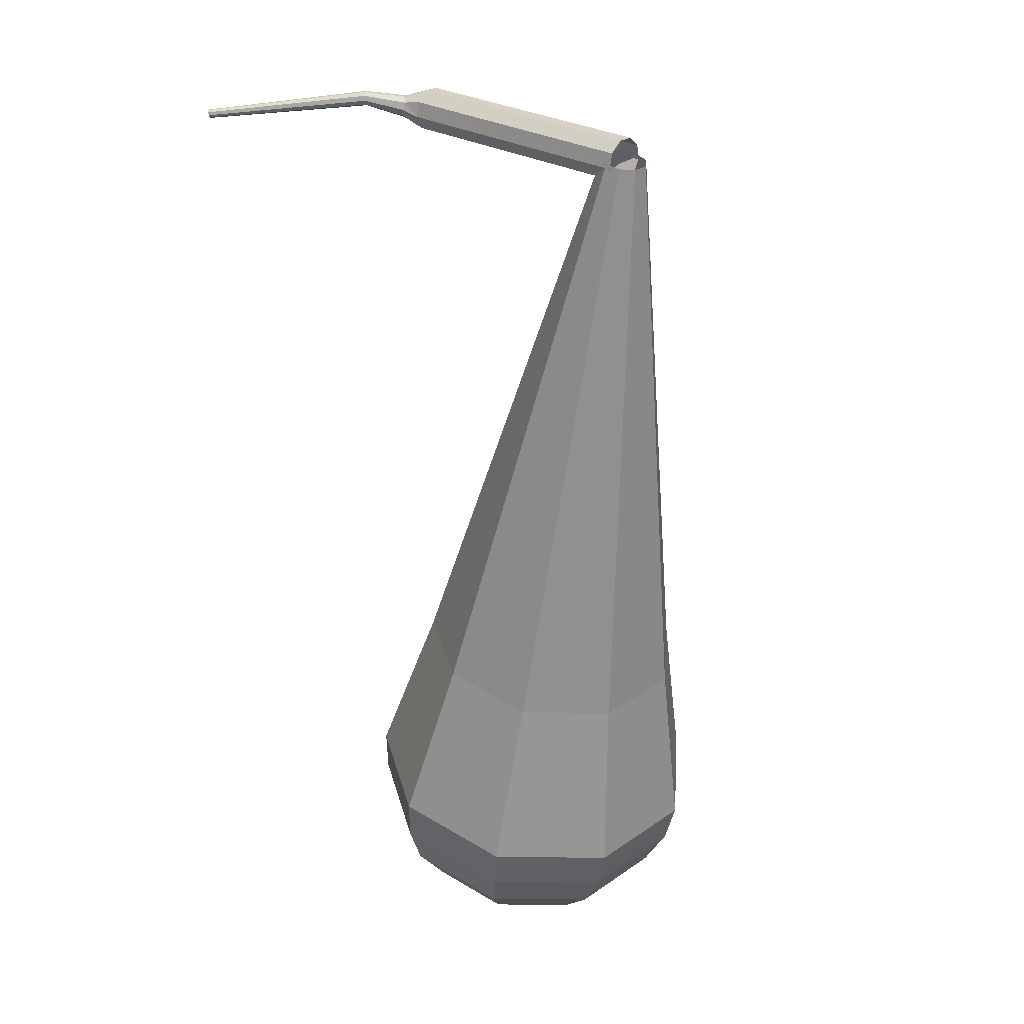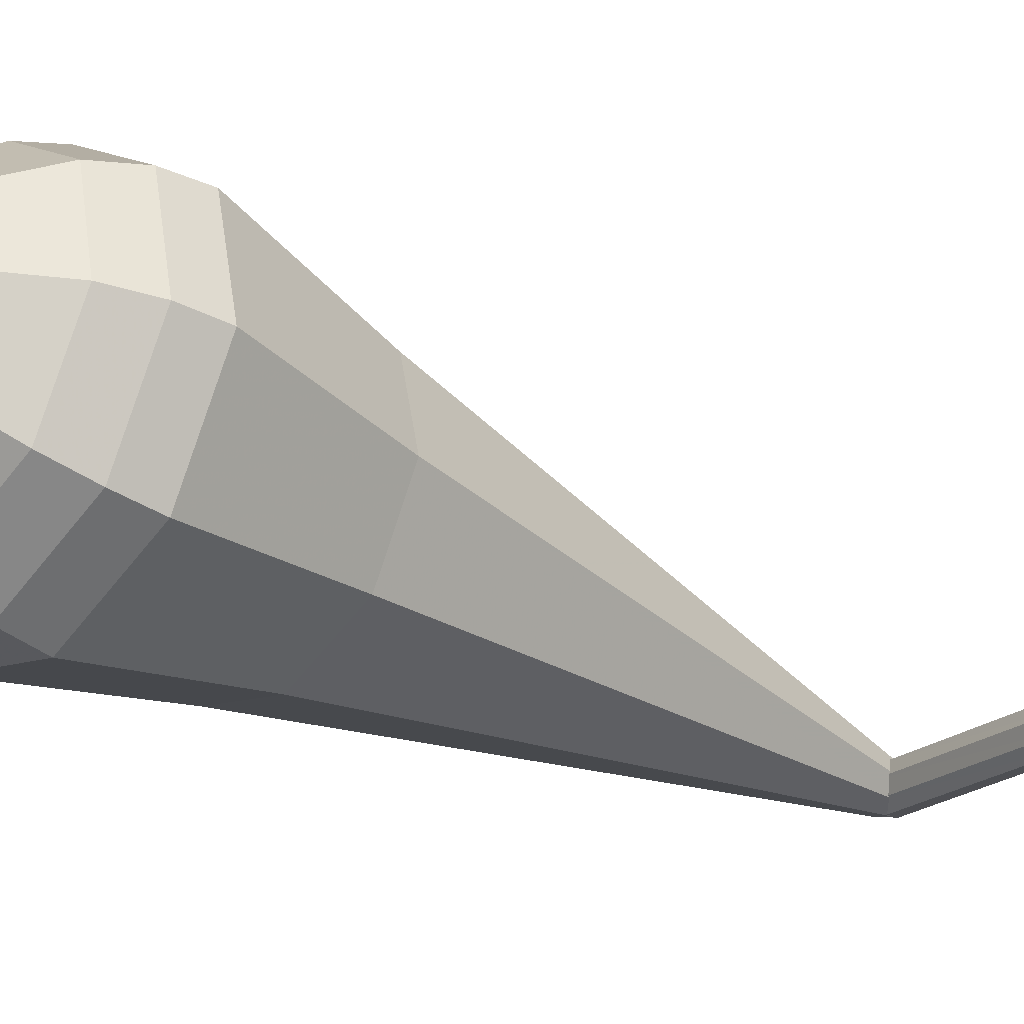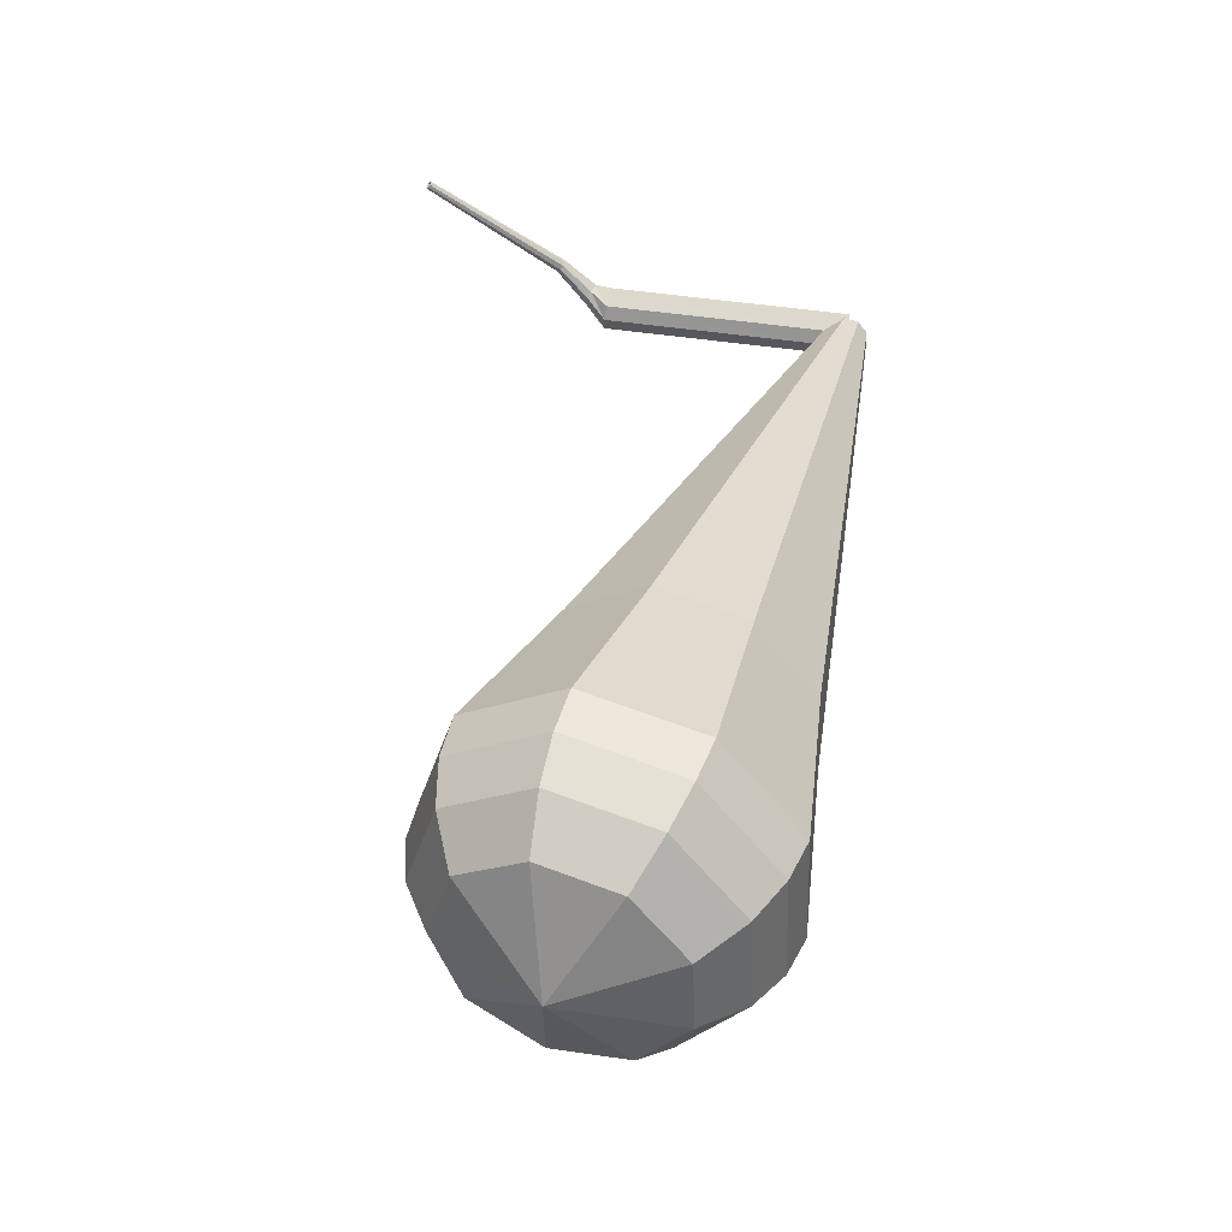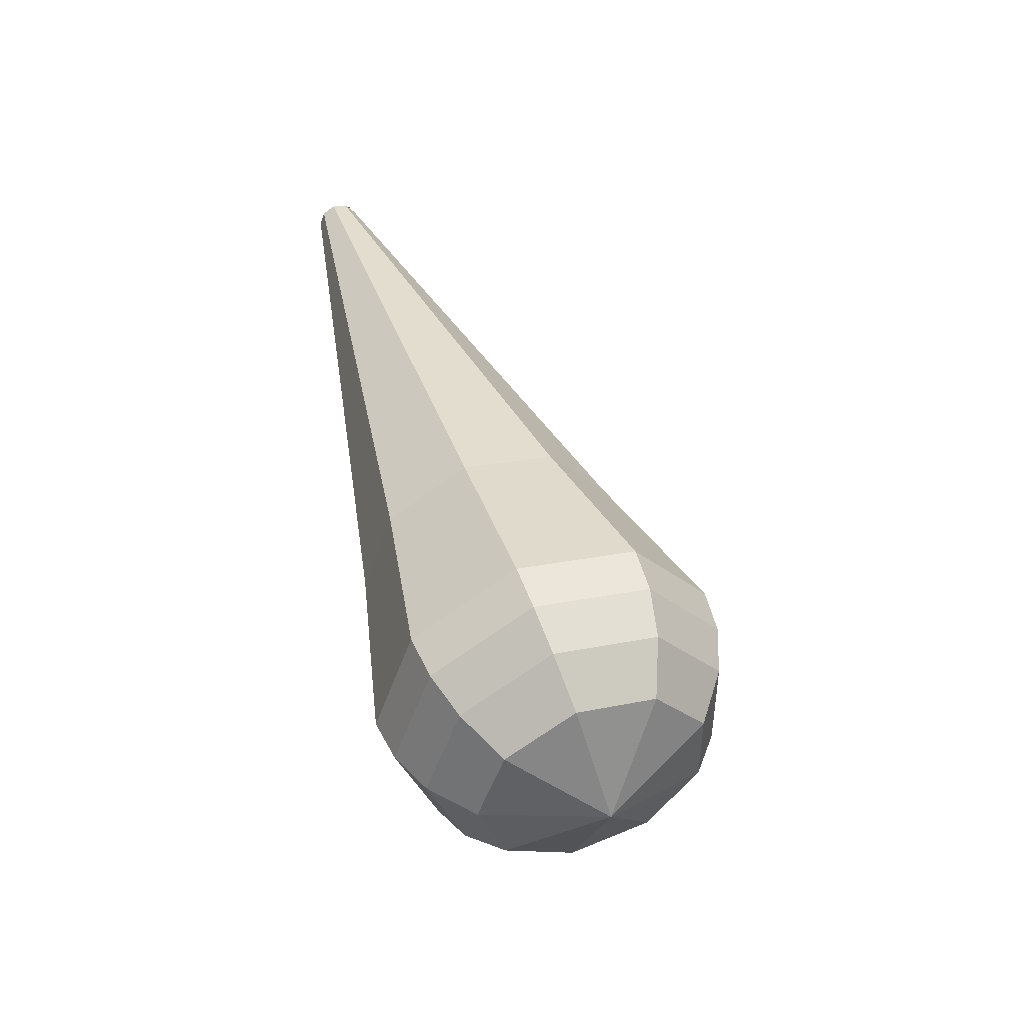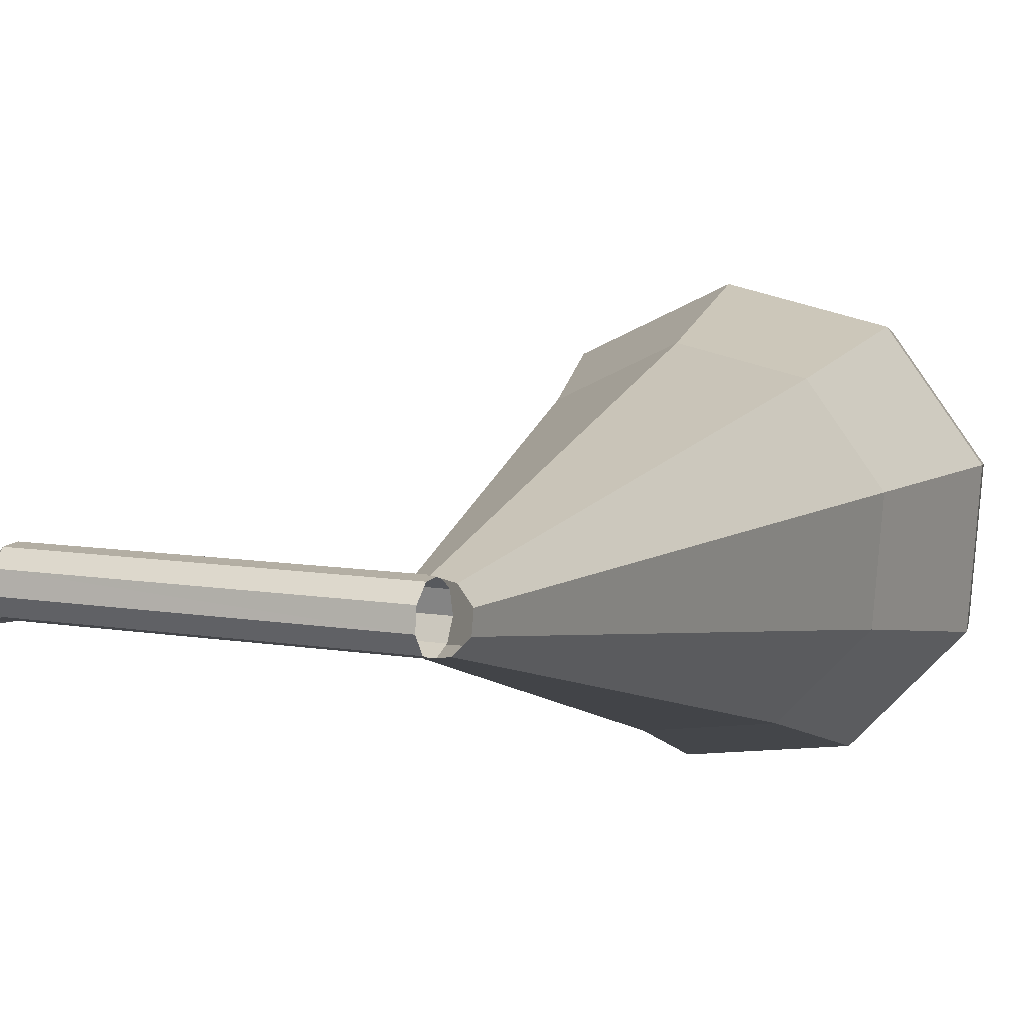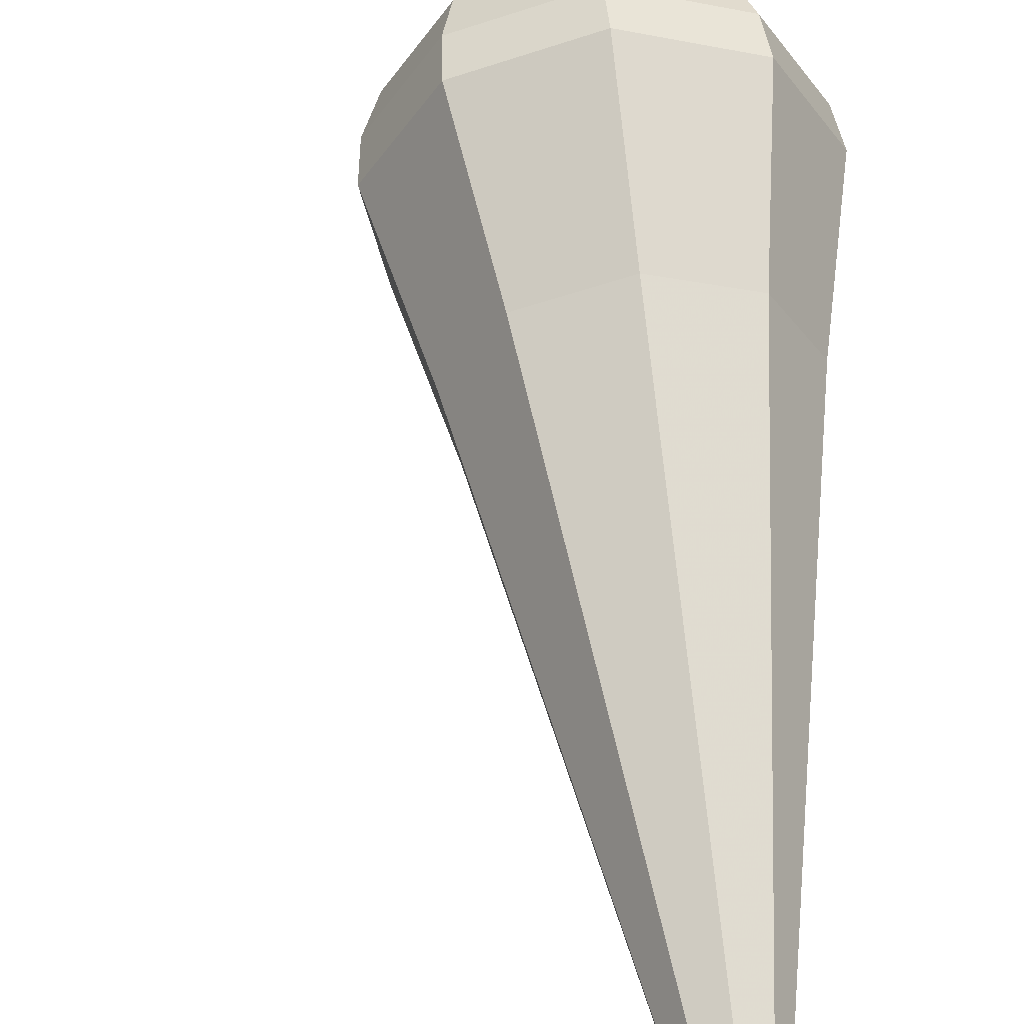
<metadata>
{"format":"obj","ext":"obj","renderer":"f3d","projection":"perspective","resolution":1024,"background":"white","views":[{"elev":13.4,"azim":32.4,"up":"+Z"},{"elev":-10.5,"azim":-113.2,"up":"+Y"},{"elev":-58.6,"azim":-11.1,"up":"+Z"},{"elev":-53.4,"azim":111.0,"up":"+Z"},{"elev":-11.3,"azim":33.7,"up":"+Y"},{"elev":42.0,"azim":10.9,"up":"+Y"}]}
</metadata>
<code>
g tube1
v 173.8 165.5 114.9
v 173.6 165.3 114.2
v 173.5 164.8 113.9
v 173.4 164.1 114
v 173.4 163.6 114.5
v 173.6 163.6 115.2
v 173.7 164 115.7
v 173.8 164.7 115.8
v 173.9 165.3 115.5
v 173.8 165.5 114.9
v 162.4 167.2 116.8
v 162.3 167 116.2
v 162.2 166.4 115.9
v 162.1 165.8 116
v 162.2 165.3 116.5
v 162.3 165.3 117.2
v 162.4 165.7 117.7
v 162.5 166.4 117.8
v 162.5 167 117.5
v 162.4 167.2 116.8
v 161 166.1 117
v 161 166 116.6
v 161.1 165.7 116.5
v 161.3 165.4 116.5
v 161.5 165.2 116.8
v 161.5 165.3 117.1
v 161.4 165.5 117.4
v 161.3 165.8 117.4
v 161.1 166 117.3
v 161 166.1 117
v 159.6 165 117.3
v 159.6 165 117.1
v 159.7 164.8 117
v 159.8 164.6 117
v 159.8 164.4 117.2
v 159.8 164.4 117.4
v 159.8 164.6 117.6
v 159.7 164.8 117.6
v 159.6 164.9 117.5
v 159.6 165 117.3
v 152.7 161.8 116.6
v 152.8 161.7 116.4
v 152.8 161.6 116.4
v 152.9 161.5 116.4
v 152.9 161.4 116.5
v 152.9 161.4 116.6
v 152.8 161.5 116.7
v 152.8 161.6 116.8
v 152.7 161.7 116.7
v 152.7 161.8 116.6
f 1 2 12
f 12 11 1
f 2 3 13
f 13 12 2
f 3 4 14
f 14 13 3
f 4 5 15
f 15 14 4
f 5 6 16
f 16 15 5
f 6 7 17
f 17 16 6
f 7 8 18
f 18 17 7
f 8 9 19
f 19 18 8
f 9 10 20
f 20 19 9
f 11 12 22
f 22 21 11
f 12 13 23
f 23 22 12
f 13 14 24
f 24 23 13
f 14 15 25
f 25 24 14
f 15 16 26
f 26 25 15
f 16 17 27
f 27 26 16
f 17 18 28
f 28 27 17
f 18 19 29
f 29 28 18
f 19 20 30
f 30 29 19
f 21 22 32
f 32 31 21
f 22 23 33
f 33 32 22
f 23 24 34
f 34 33 23
f 24 25 35
f 35 34 24
f 25 26 36
f 36 35 25
f 26 27 37
f 37 36 26
f 27 28 38
f 38 37 27
f 28 29 39
f 39 38 28
f 29 30 40
f 40 39 29
f 31 32 42
f 42 41 31
f 32 33 43
f 43 42 32
f 33 34 44
f 44 43 33
f 34 35 45
f 45 44 34
f 35 36 46
f 46 45 35
f 36 37 47
f 47 46 36
f 37 38 48
f 48 47 37
f 38 39 49
f 49 48 38
f 39 40 50
f 50 49 39
v 174.3 165.3 114.9
v 174.6 164.7 114.6
v 174.4 164.1 114.5
v 173.9 163.6 114.6
v 173.3 163.6 114.7
v 172.8 164.1 115
v 172.7 164.7 115.2
v 173.1 165.3 115.2
v 173.7 165.5 115.1
v 174.3 165.3 114.9
v 170.3 175.6 90.42
v 172.1 172.2 88.95
v 171.2 168.1 88.17
v 167.9 165.5 88.44
v 163.9 165.4 89.64
v 161 168 91.21
v 160.5 172 92.41
v 162.7 175.5 92.68
v 166.6 177 91.89
v 170.3 175.6 90.42
v 170 176.5 88.57
v 172 172.7 86.98
v 171 168.4 86.14
v 167.5 165.5 86.43
v 163.2 165.5 87.72
v 160 168.2 89.41
v 159.5 172.5 90.7
v 161.9 176.4 90.99
v 166.1 177.9 90.15
v 170 176.5 88.57
v 169.8 177.3 86.71
v 171.9 173.3 85.02
v 170.8 168.7 84.11
v 167.1 165.6 84.43
v 162.4 165.5 85.81
v 159.1 168.5 87.61
v 158.5 173.1 88.99
v 161.1 177.2 89.31
v 165.5 178.9 88.41
v 169.8 177.3 86.71
v 169.5 178.2 84.86
v 171.7 173.9 83.05
v 170.6 169 82.09
v 166.6 165.7 82.42
v 161.7 165.6 83.89
v 158.1 168.8 85.82
v 157.5 173.7 87.29
v 160.2 178 87.62
v 165 179.8 86.66
v 169.5 178.2 84.86
v 169.3 179 83
v 171.6 174.5 81.08
v 170.4 169.2 80.06
v 166.2 165.8 80.42
v 161 165.7 81.98
v 157.1 169 84.02
v 156.5 174.2 85.58
v 159.4 178.9 85.94
v 164.5 180.8 84.92
v 169.3 179 83
v 168.5 179.3 81.14
v 170.8 174.9 79.29
v 169.6 169.8 78.3
v 165.6 166.5 78.64
v 160.5 166.4 80.16
v 156.8 169.6 82.13
v 156.2 174.7 83.65
v 159 179.2 83.99
v 163.9 181 83
v 168.5 179.3 81.14
v 167.4 179.2 79.29
v 169.5 175.3 77.63
v 168.4 170.7 76.74
v 164.8 167.7 77.05
v 160.2 167.6 78.4
v 156.9 170.5 80.17
v 156.4 175 81.53
v 158.9 179.1 81.83
v 163.3 180.7 80.95
v 167.4 179.2 79.29
v 165.8 178.5 77.43
v 167.4 175.4 76.16
v 166.6 172 75.49
v 163.8 169.7 75.72
v 160.3 169.6 76.76
v 157.8 171.8 78.11
v 157.4 175.3 79.14
v 159.3 178.4 79.38
v 162.6 179.6 78.7
v 165.8 178.5 77.43
v 161.8 175 75.58
v 161.8 175 75.58
v 161.8 175 75.58
v 161.8 175 75.58
v 161.8 175 75.58
v 161.8 175 75.58
v 161.8 175 75.58
v 161.8 175 75.58
v 161.8 175 75.58
v 161.8 175 75.58
f 51 52 62
f 62 61 51
f 52 53 63
f 63 62 52
f 53 54 64
f 64 63 53
f 54 55 65
f 65 64 54
f 55 56 66
f 66 65 55
f 56 57 67
f 67 66 56
f 57 58 68
f 68 67 57
f 58 59 69
f 69 68 58
f 59 60 70
f 70 69 59
f 61 62 72
f 72 71 61
f 62 63 73
f 73 72 62
f 63 64 74
f 74 73 63
f 64 65 75
f 75 74 64
f 65 66 76
f 76 75 65
f 66 67 77
f 77 76 66
f 67 68 78
f 78 77 67
f 68 69 79
f 79 78 68
f 69 70 80
f 80 79 69
f 71 72 82
f 82 81 71
f 72 73 83
f 83 82 72
f 73 74 84
f 84 83 73
f 74 75 85
f 85 84 74
f 75 76 86
f 86 85 75
f 76 77 87
f 87 86 76
f 77 78 88
f 88 87 77
f 78 79 89
f 89 88 78
f 79 80 90
f 90 89 79
f 81 82 92
f 92 91 81
f 82 83 93
f 93 92 82
f 83 84 94
f 94 93 83
f 84 85 95
f 95 94 84
f 85 86 96
f 96 95 85
f 86 87 97
f 97 96 86
f 87 88 98
f 98 97 87
f 88 89 99
f 99 98 88
f 89 90 100
f 100 99 89
f 91 92 102
f 102 101 91
f 92 93 103
f 103 102 92
f 93 94 104
f 104 103 93
f 94 95 105
f 105 104 94
f 95 96 106
f 106 105 95
f 96 97 107
f 107 106 96
f 97 98 108
f 108 107 97
f 98 99 109
f 109 108 98
f 99 100 110
f 110 109 99
f 101 102 112
f 112 111 101
f 102 103 113
f 113 112 102
f 103 104 114
f 114 113 103
f 104 105 115
f 115 114 104
f 105 106 116
f 116 115 105
f 106 107 117
f 117 116 106
f 107 108 118
f 118 117 107
f 108 109 119
f 119 118 108
f 109 110 120
f 120 119 109
f 111 112 122
f 122 121 111
f 112 113 123
f 123 122 112
f 113 114 124
f 124 123 113
f 114 115 125
f 125 124 114
f 115 116 126
f 126 125 115
f 116 117 127
f 127 126 116
f 117 118 128
f 128 127 117
f 118 119 129
f 129 128 118
f 119 120 130
f 130 129 119
f 121 122 132
f 132 131 121
f 122 123 133
f 133 132 122
f 123 124 134
f 134 133 123
f 124 125 135
f 135 134 124
f 125 126 136
f 136 135 125
f 126 127 137
f 137 136 126
f 127 128 138
f 138 137 127
f 128 129 139
f 139 138 128
f 129 130 140
f 140 139 129
f 131 132 142
f 142 141 131
f 132 133 143
f 143 142 132
f 133 134 144
f 144 143 133
f 134 135 145
f 145 144 134
f 135 136 146
f 146 145 135
f 136 137 147
f 147 146 136
f 137 138 148
f 148 147 137
f 138 139 149
f 149 148 138
f 139 140 150
f 150 149 139
g

</code>
